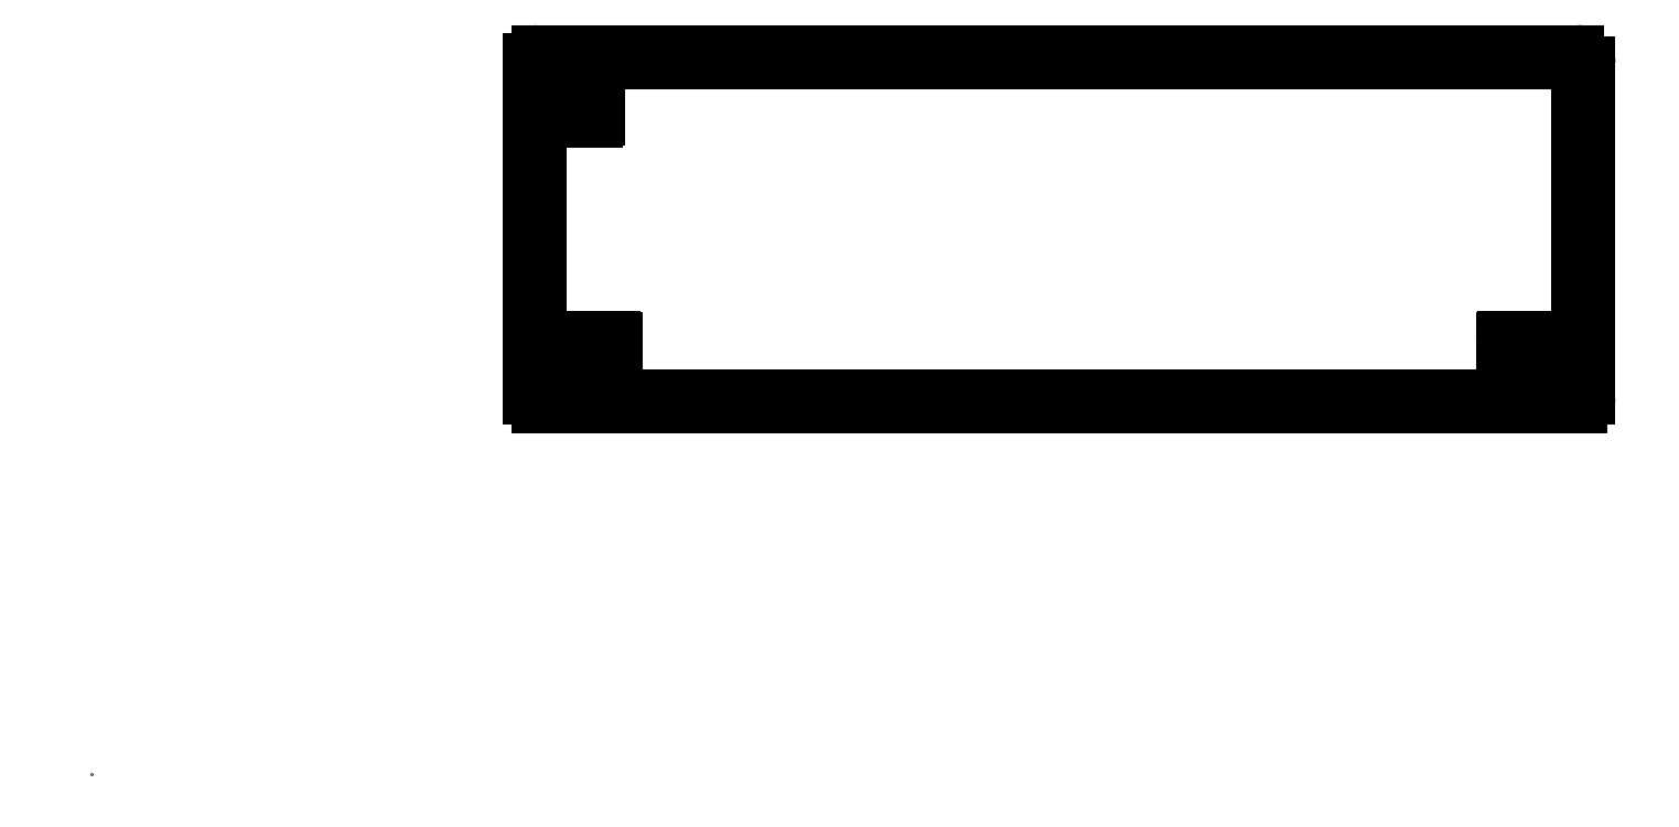
<metadata>
{"format":"dxf","ext":"dxf","renderer":"ezdxf+matplotlib","layout":"modelspace","background":"white","min_lineweight":24,"dpi":150}
</metadata>
<code>
0
SECTION
2
ENTITIES
0
3DSOLID
8
0
347
7A
290
     1
2
{b54eb468-8eda-fa49-9209-430c57240da8}
350
0
0
POINT
8
frowner_bakeneko_plate_PLATELESS v2_Sketch3
10
0
20
0
30
0.16
0
ARC
8
frowner_bakeneko_plate_PLATELESS v2_Sketch3
10
38.2
20
11.73
30
0.16
40
0.05
50
90
51
180
0
LINE
8
frowner_bakeneko_plate_PLATELESS v2_Sketch3
10
38.15
20
11.73
30
0.16
11
38.15
21
10.25
31
0.16
0
ARC
8
frowner_bakeneko_plate_PLATELESS v2_Sketch3
10
38.1
20
10.25
30
0.16
40
0.05
50
270
51
0
0
LINE
8
frowner_bakeneko_plate_PLATELESS v2_Sketch3
10
13.72
20
19.24
30
0.16
11
40.13
21
19.24
31
0.16
0
ARC
8
frowner_bakeneko_plate_PLATELESS v2_Sketch3
10
12.09
20
19.27
30
0.16
40
0.225
50
90
51
180
0
ARC
8
frowner_bakeneko_plate_PLATELESS v2_Sketch3
10
12.16
20
19.19
30
0.16
40
0.05
50
90
51
180
0
LINE
8
frowner_bakeneko_plate_PLATELESS v2_Sketch3
10
12.09
20
9.972
30
0.16
11
40.21
21
9.972
31
0.16
0
ARC
8
frowner_bakeneko_plate_PLATELESS v2_Sketch3
10
40.21
20
10.2
30
0.16
40
0.225
50
270
51
0
0
ARC
8
frowner_bakeneko_plate_PLATELESS v2_Sketch3
10
40.14
20
19.2
30
0.16
40
0.3
50
0
51
90
0
ARC
8
frowner_bakeneko_plate_PLATELESS v2_Sketch3
10
12.14
20
11.83
30
0.16
40
0.05
50
180
51
270
0
LINE
8
frowner_bakeneko_plate_PLATELESS v2_Sketch3
10
12.11
20
17.89
30
0.16
11
12.11
21
19.19
31
0.16
0
LINE
8
frowner_bakeneko_plate_PLATELESS v2_Sketch3
10
38.36
20
11.62
30
0.16
11
39.9
21
11.62
31
0.16
0
ARC
8
frowner_bakeneko_plate_PLATELESS v2_Sketch3
10
12.14
20
17.63
30
0.16
40
0.05
50
90
51
180
0
LINE
8
frowner_bakeneko_plate_PLATELESS v2_Sketch3
10
12.4
20
11.62
30
0.16
11
13.94
21
11.62
31
0.16
0
LINE
8
frowner_bakeneko_plate_PLATELESS v2_Sketch3
10
13.46
20
17.84
30
0.16
11
12.16
21
17.84
31
0.16
0
ARC
8
frowner_bakeneko_plate_PLATELESS v2_Sketch3
10
13.46
20
19.19
30
0.16
40
0.05
50
0
51
90
0
LINE
8
frowner_bakeneko_plate_PLATELESS v2_Sketch3
10
14.1
20
11.78
30
0.16
11
12.14
21
11.78
31
0.16
0
LINE
8
frowner_bakeneko_plate_PLATELESS v2_Sketch3
10
40.14
20
19.5
30
0.16
11
12.09
21
19.5
31
0.16
0
LINE
8
frowner_bakeneko_plate_PLATELESS v2_Sketch3
10
13.51
20
19.19
30
0.16
11
13.51
21
17.89
31
0.16
0
LINE
8
frowner_bakeneko_plate_PLATELESS v2_Sketch3
10
11.86
20
19.27
30
0.16
11
11.86
21
10.2
31
0.16
0
ARC
8
frowner_bakeneko_plate_PLATELESS v2_Sketch3
10
13.72
20
19.19
30
0.16
40
0.05
50
90
51
180
0
ARC
8
frowner_bakeneko_plate_PLATELESS v2_Sketch3
10
40.13
20
19.19
30
0.16
40
0.05
50
0
51
90
0
LINE
8
frowner_bakeneko_plate_PLATELESS v2_Sketch3
10
40.44
20
10.2
30
0.16
11
40.44
21
19.2
31
0.16
0
ARC
8
frowner_bakeneko_plate_PLATELESS v2_Sketch3
10
13.62
20
17.73
30
0.16
40
0.05
50
270
51
0
0
LINE
8
frowner_bakeneko_plate_PLATELESS v2_Sketch3
10
13.99
20
11.57
30
0.16
11
13.99
21
10.27
31
0.16
0
ARC
8
frowner_bakeneko_plate_PLATELESS v2_Sketch3
10
14.2
20
10.25
30
0.16
40
0.05
50
180
51
270
0
ARC
8
frowner_bakeneko_plate_PLATELESS v2_Sketch3
10
12.4
20
10.27
30
0.16
40
0.05
50
180
51
270
0
ARC
8
frowner_bakeneko_plate_PLATELESS v2_Sketch3
10
40.16
20
15.99
30
0.16
40
0.05
50
304
51
1.628e-11
0
LINE
8
frowner_bakeneko_plate_PLATELESS v2_Sketch3
10
12.09
20
11.83
30
0.16
11
12.09
21
17.63
31
0.16
0
ARC
8
frowner_bakeneko_plate_PLATELESS v2_Sketch3
10
39.9
20
11.57
30
0.16
40
0.05
50
6.107e-12
51
90
0
LINE
8
frowner_bakeneko_plate_PLATELESS v2_Sketch3
10
39.95
20
11.57
30
0.16
11
39.95
21
10.27
31
0.16
0
LINE
8
frowner_bakeneko_plate_PLATELESS v2_Sketch3
10
12.14
20
17.68
30
0.16
11
13.62
21
17.68
31
0.16
0
LINE
8
frowner_bakeneko_plate_PLATELESS v2_Sketch3
10
13.67
20
17.73
30
0.16
11
13.67
21
19.19
31
0.16
0
LINE
8
frowner_bakeneko_plate_PLATELESS v2_Sketch3
10
40.18
20
15.95
30
0.16
11
40.18
21
11.83
31
0.16
0
ARC
8
frowner_bakeneko_plate_PLATELESS v2_Sketch3
10
38.36
20
11.57
30
0.16
40
0.05
50
90
51
180
0
LINE
8
frowner_bakeneko_plate_PLATELESS v2_Sketch3
10
12.35
20
10.27
30
0.16
11
12.35
21
11.57
31
0.16
0
ARC
8
frowner_bakeneko_plate_PLATELESS v2_Sketch3
10
13.46
20
17.89
30
0.16
40
0.05
50
270
51
360
0
LINE
8
frowner_bakeneko_plate_PLATELESS v2_Sketch3
10
40.21
20
17.29
30
0.16
11
40.21
21
15.99
31
0.16
0
ARC
8
frowner_bakeneko_plate_PLATELESS v2_Sketch3
10
40.13
20
11.83
30
0.16
40
0.05
50
270
51
0
0
ARC
8
frowner_bakeneko_plate_PLATELESS v2_Sketch3
10
13.94
20
11.57
30
0.16
40
0.05
50
360
51
90
0
LINE
8
frowner_bakeneko_plate_PLATELESS v2_Sketch3
10
14.15
20
10.25
30
0.16
11
14.15
21
11.73
31
0.16
0
ARC
8
frowner_bakeneko_plate_PLATELESS v2_Sketch3
10
14.1
20
11.73
30
0.16
40
0.05
50
0
51
90
0
ARC
8
frowner_bakeneko_plate_PLATELESS v2_Sketch3
10
13.94
20
10.27
30
0.16
40
0.05
50
270
51
2.036e-12
0
LINE
8
frowner_bakeneko_plate_PLATELESS v2_Sketch3
10
40.13
20
11.78
30
0.16
11
38.2
21
11.78
31
0.16
0
ARC
8
frowner_bakeneko_plate_PLATELESS v2_Sketch3
10
12.4
20
11.57
30
0.16
40
0.05
50
90
51
180
0
ARC
8
frowner_bakeneko_plate_PLATELESS v2_Sketch3
10
12.16
20
17.89
30
0.16
40
0.05
50
180
51
270
0
LINE
8
frowner_bakeneko_plate_PLATELESS v2_Sketch3
10
38.1
20
10.2
30
0.16
11
14.2
21
10.2
31
0.16
0
ARC
8
frowner_bakeneko_plate_PLATELESS v2_Sketch3
10
12.09
20
10.2
30
0.16
40
0.225
50
180
51
270
0
ARC
8
frowner_bakeneko_plate_PLATELESS v2_Sketch3
10
40.16
20
17.29
30
0.16
40
0.05
50
360
51
55.96
0
LINE
8
frowner_bakeneko_plate_PLATELESS v2_Sketch3
10
38.31
20
10.27
30
0.16
11
38.31
21
11.57
31
0.16
0
LINE
8
frowner_bakeneko_plate_PLATELESS v2_Sketch3
10
39.9
20
10.22
30
0.16
11
38.36
21
10.22
31
0.16
0
LINE
8
frowner_bakeneko_plate_PLATELESS v2_Sketch3
10
40.18
20
19.19
30
0.16
11
40.18
21
17.33
31
0.16
0
LINE
8
frowner_bakeneko_plate_PLATELESS v2_Sketch3
10
12.16
20
19.24
30
0.16
11
13.46
21
19.24
31
0.16
0
ARC
8
frowner_bakeneko_plate_PLATELESS v2_Sketch3
10
38.36
20
10.27
30
0.16
40
0.05
50
180
51
270
0
LINE
8
frowner_bakeneko_plate_PLATELESS v2_Sketch3
10
13.94
20
10.22
30
0.16
11
12.4
21
10.22
31
0.16
0
ARC
8
frowner_bakeneko_plate_PLATELESS v2_Sketch3
10
39.9
20
10.27
30
0.16
40
0.05
50
270
51
360
0
ENDSEC
0
EOF

</code>
